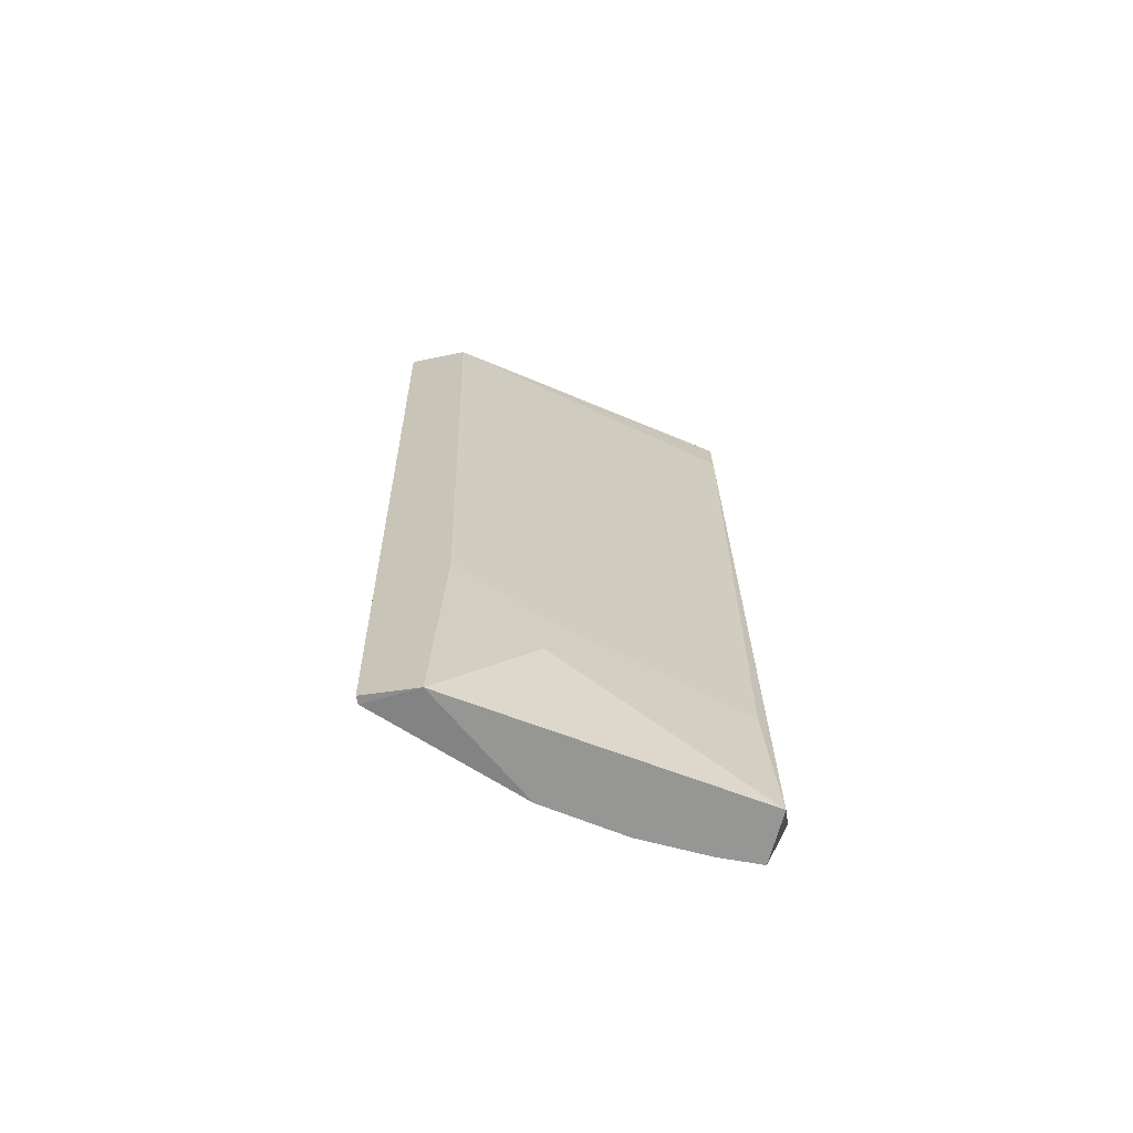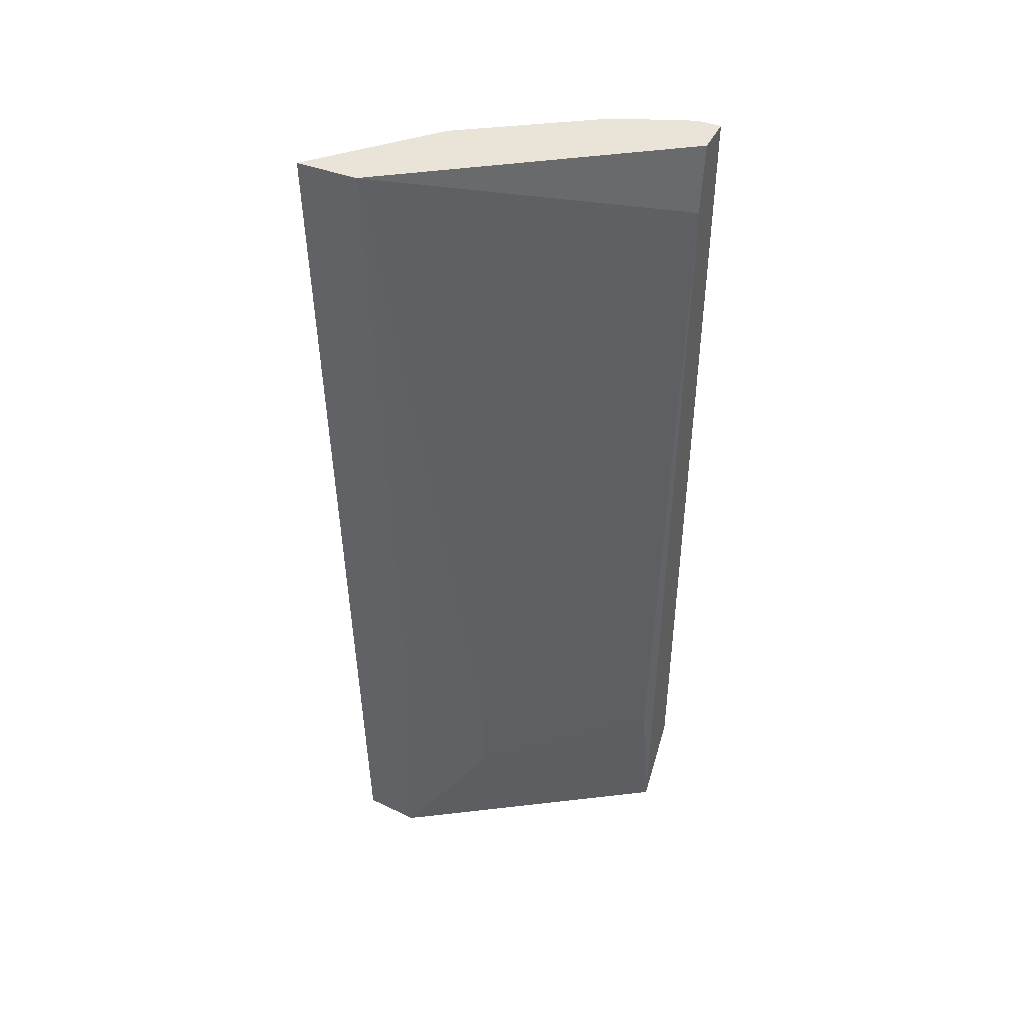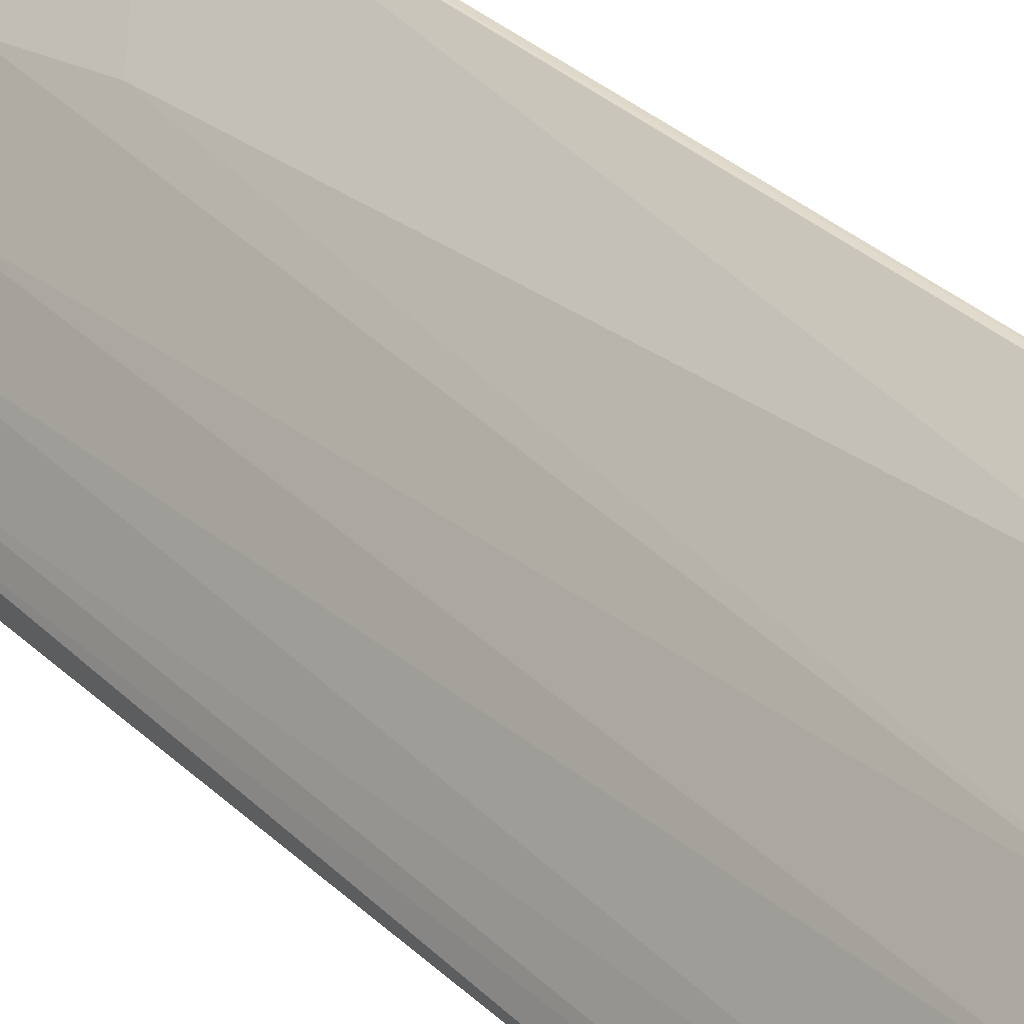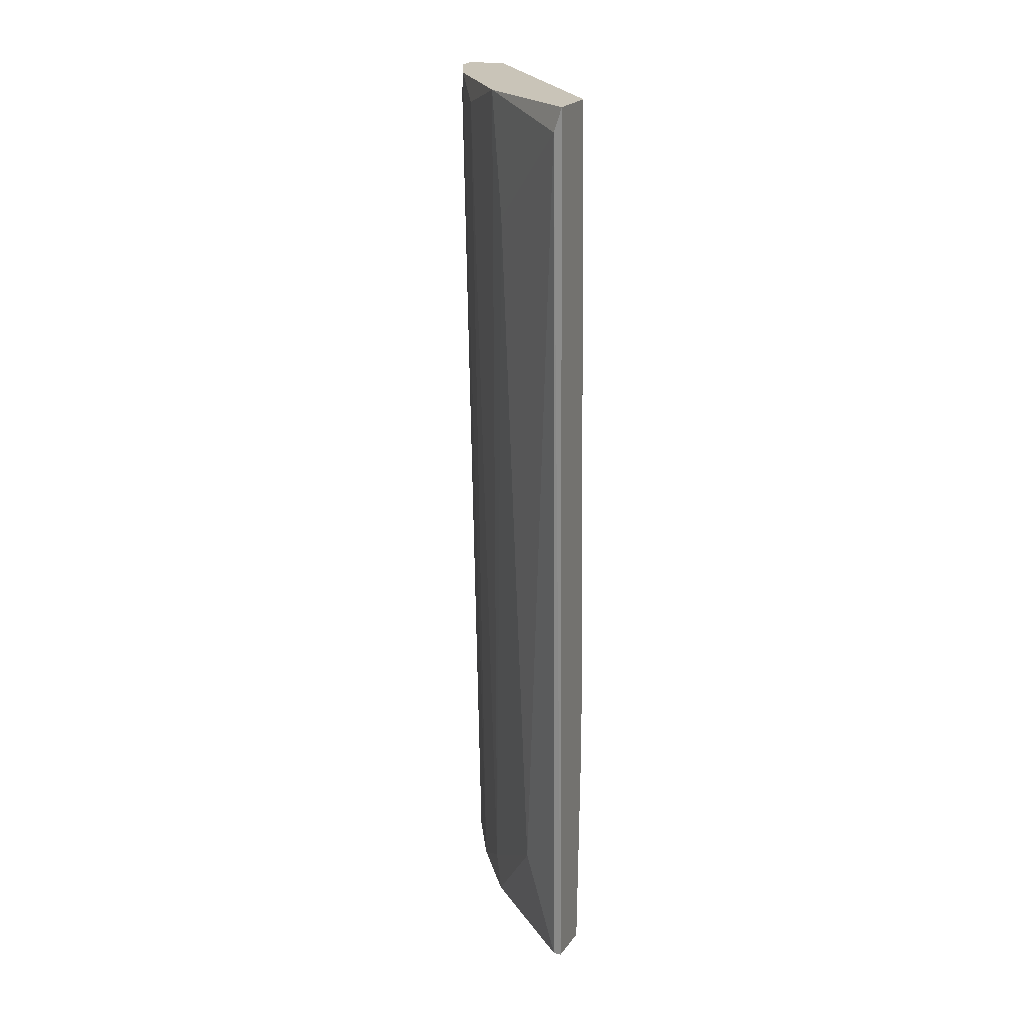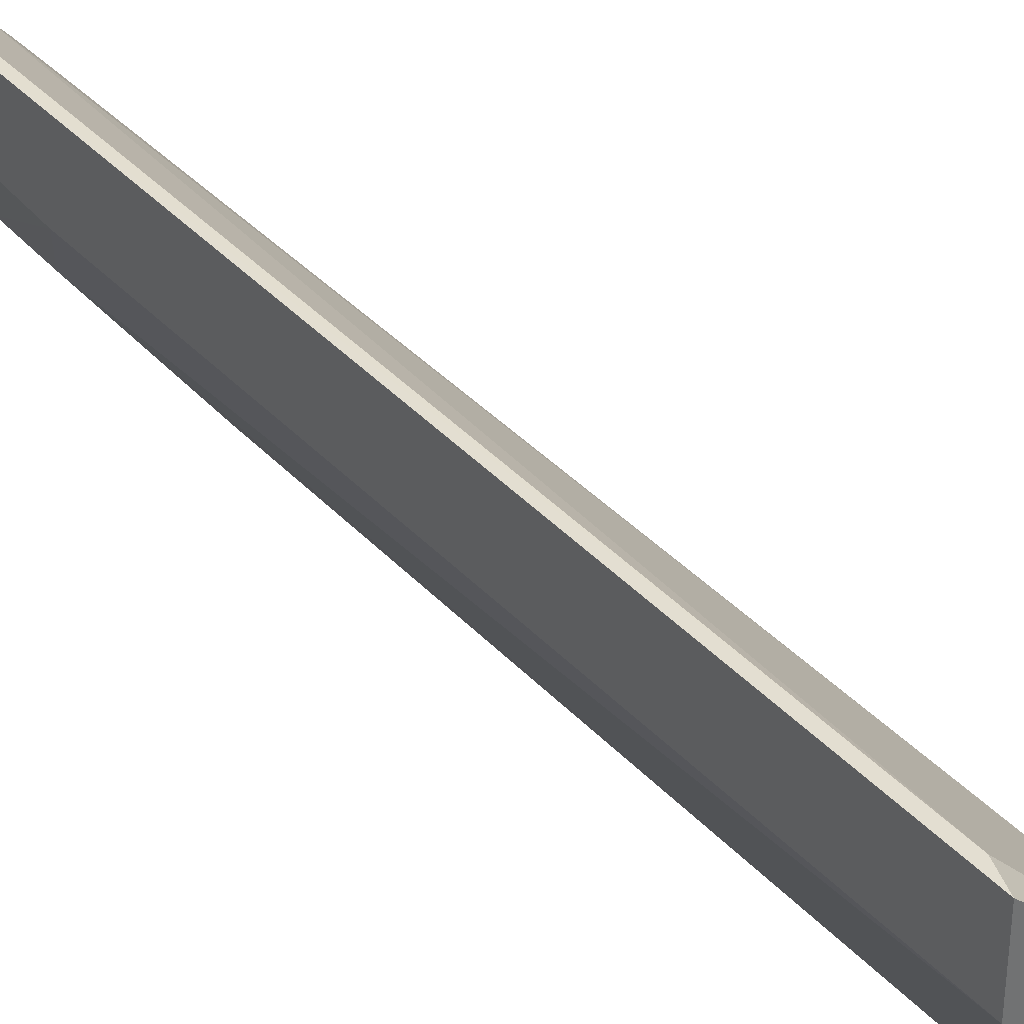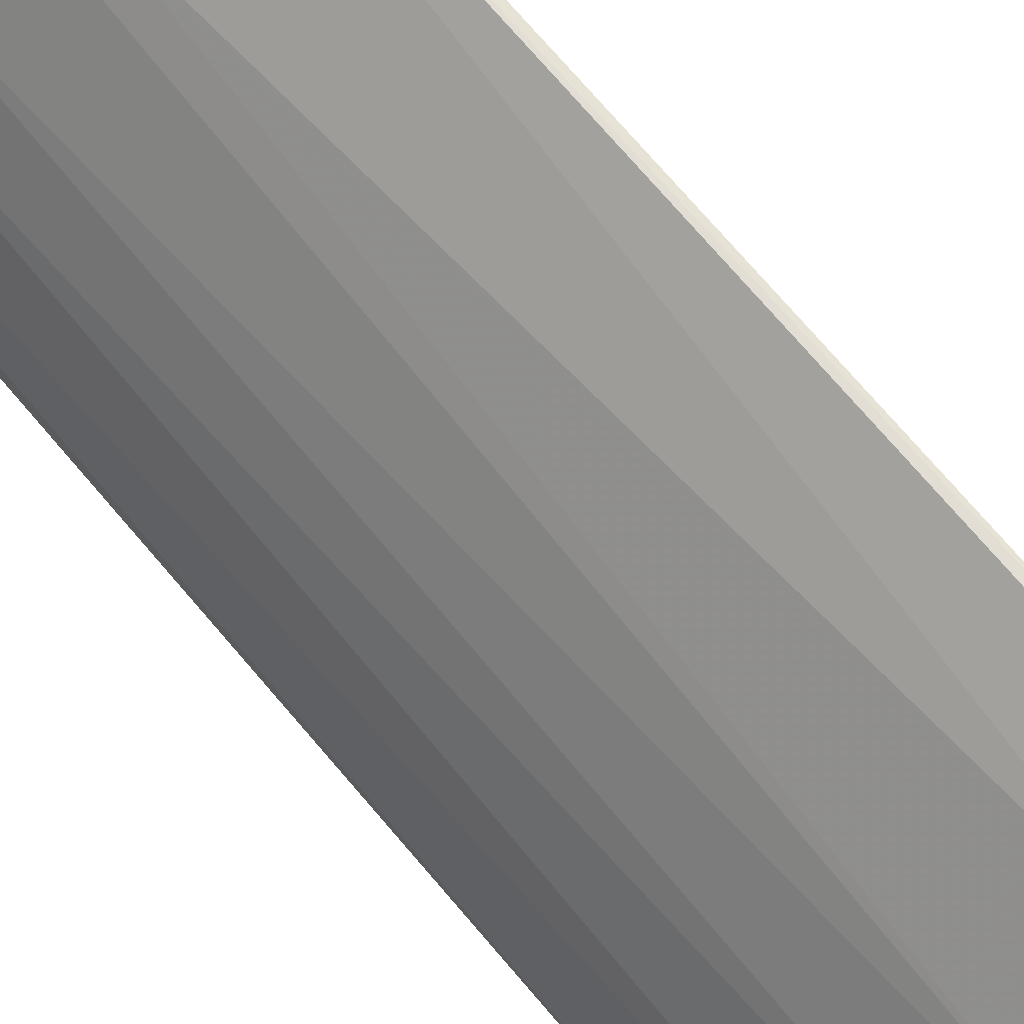
<metadata>
{"format":"obj","ext":"obj","renderer":"f3d","projection":"perspective","resolution":1024,"background":"white","views":[{"elev":-67.7,"azim":-78.3,"up":"+Z"},{"elev":42.8,"azim":-65.4,"up":"+Z"},{"elev":32.4,"azim":141.8,"up":"+Y"},{"elev":20.2,"azim":-159.2,"up":"+Z"},{"elev":37.2,"azim":-35.3,"up":"+Y"},{"elev":66.4,"azim":140.8,"up":"+Y"}]}
</metadata>
<code>
v 0.01122 0.012 0.06852
v 0.01463 -0.00264 0.009454
v 0.004384 0.01347 0.009454
v 0.004384 0.01444 0.06852
v 0.0161 -0.00264 0.06852
v 0.01659 0.001266 0.009454
v 0.004873 0.01688 0.009945
v 0.01854 -0.001175 0.06852
v 0.006825 0.008099 0.02068
v 0.004384 0.01835 0.06852
v 0.01171 0.009562 0.009454
v 0.01805 -0.00264 0.01385
v 0.01463 0.007124 0.06704
v 0.01561 -0.00264 0.06412
v 0.007802 0.01444 0.0158
v 0.004873 0.01835 0.06704
v 0.01854 -0.00264 0.06852
v 0.01659 0.003709 0.06852
v 0.01463 0.00517 0.009454
v 0.01415 -0.002151 0.01873
v 0.004384 0.01298 0.02508
v 0.004384 0.01688 0.009945
v 0.006825 0.008099 0.01678
v 0.01756 -0.001173 0.009454
v 0.01024 0.01298 0.06071
v 0.01219 0.009073 0.0119
v 0.01805 0.00029 0.06656
f 9 21 23
f 21 3 23
f 20 9 23
f 2 20 23
f 3 10 22
f 16 7 22
f 10 16 22
f 2 6 24
f 7 3 22
f 3 2 23
f 12 2 24
f 18 8 27
f 16 1 25
f 15 16 25
f 1 13 26
f 11 15 26
f 13 19 26
f 19 11 26
f 25 1 26
f 15 25 26
f 6 18 27
f 24 6 27
f 9 4 21
f 8 12 24
f 4 3 21
f 2 5 14
f 2 14 20
f 8 24 27
f 1 4 5
f 2 3 6
f 1 5 8
f 4 1 10
f 6 3 11
f 3 7 11
f 5 2 12
f 5 4 14
f 4 9 14
f 3 4 10
f 10 1 16
f 11 7 15
f 18 6 19
f 6 11 19
f 13 18 19
f 13 1 18
f 14 9 20
f 12 8 17
f 5 12 17
f 8 5 17
f 15 7 16
f 1 8 18

</code>
